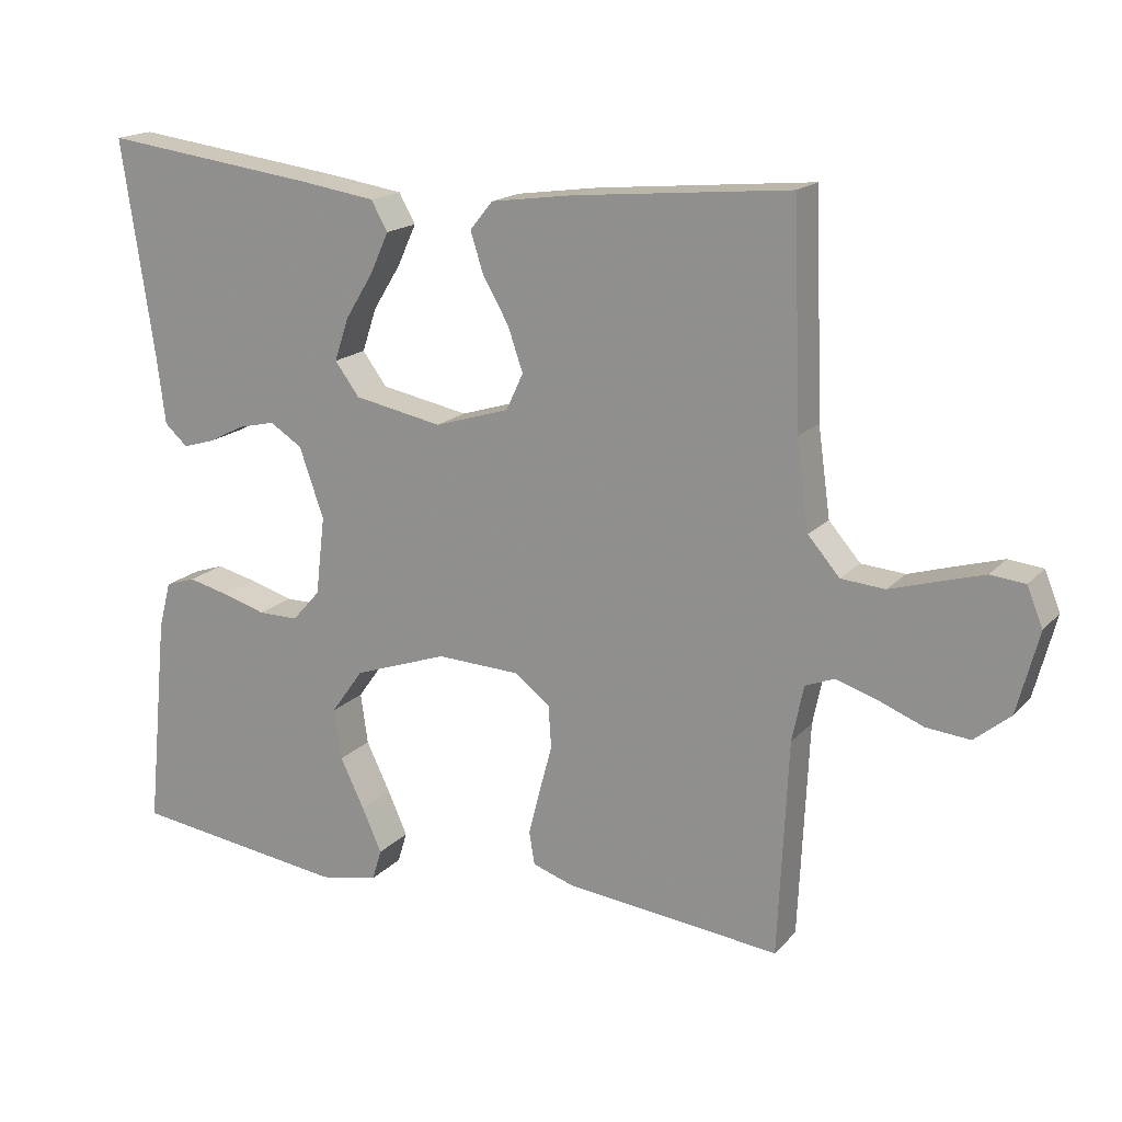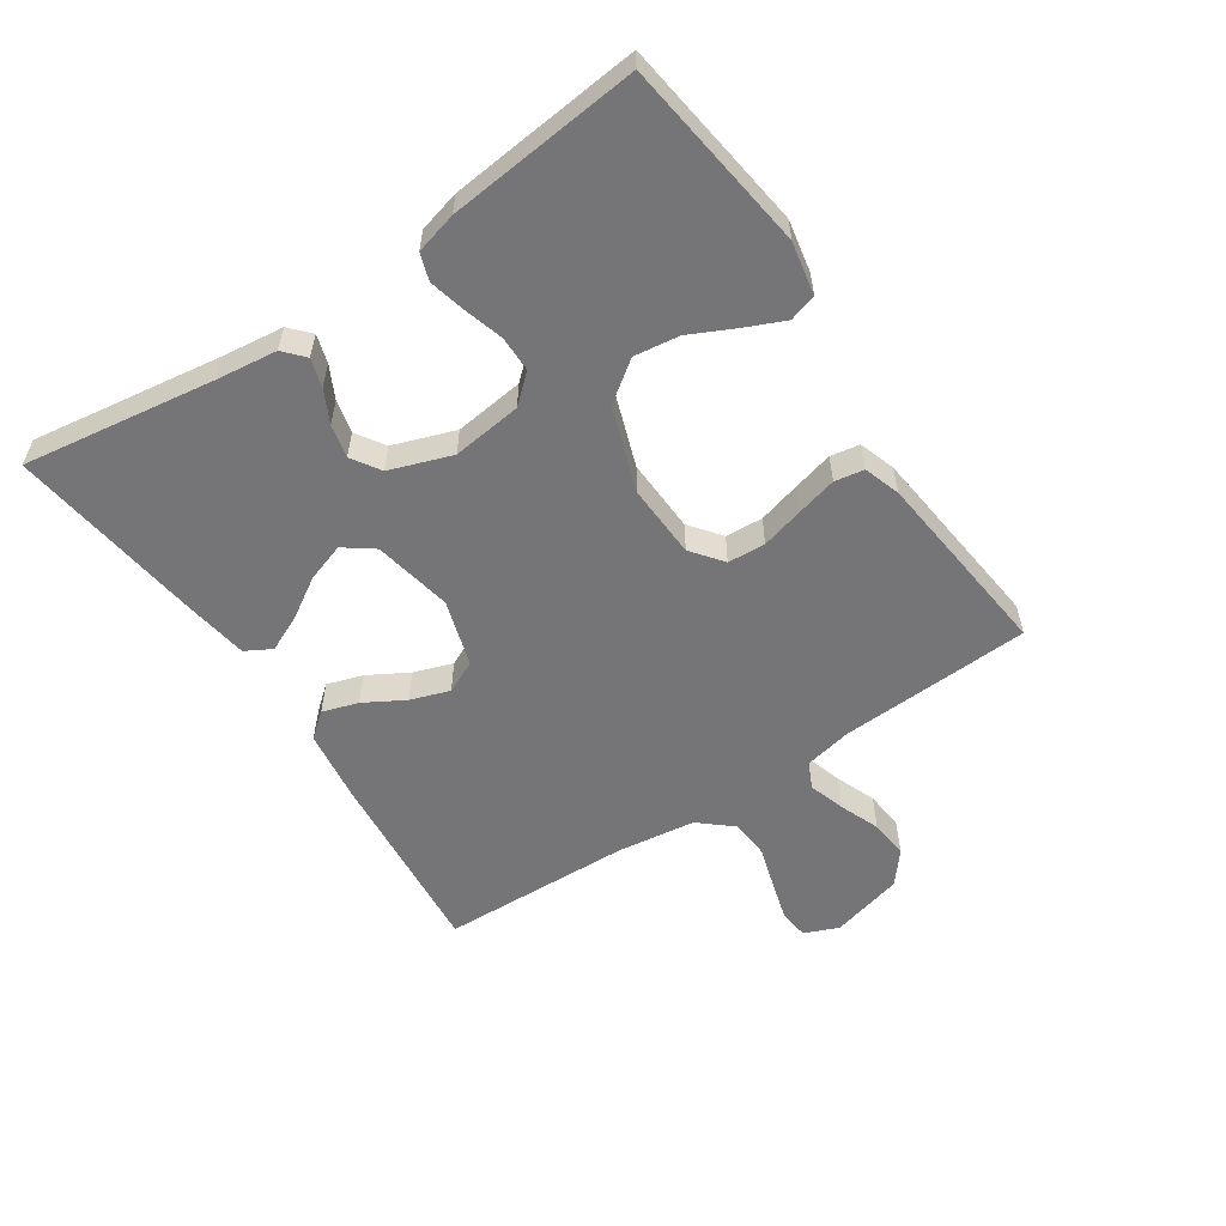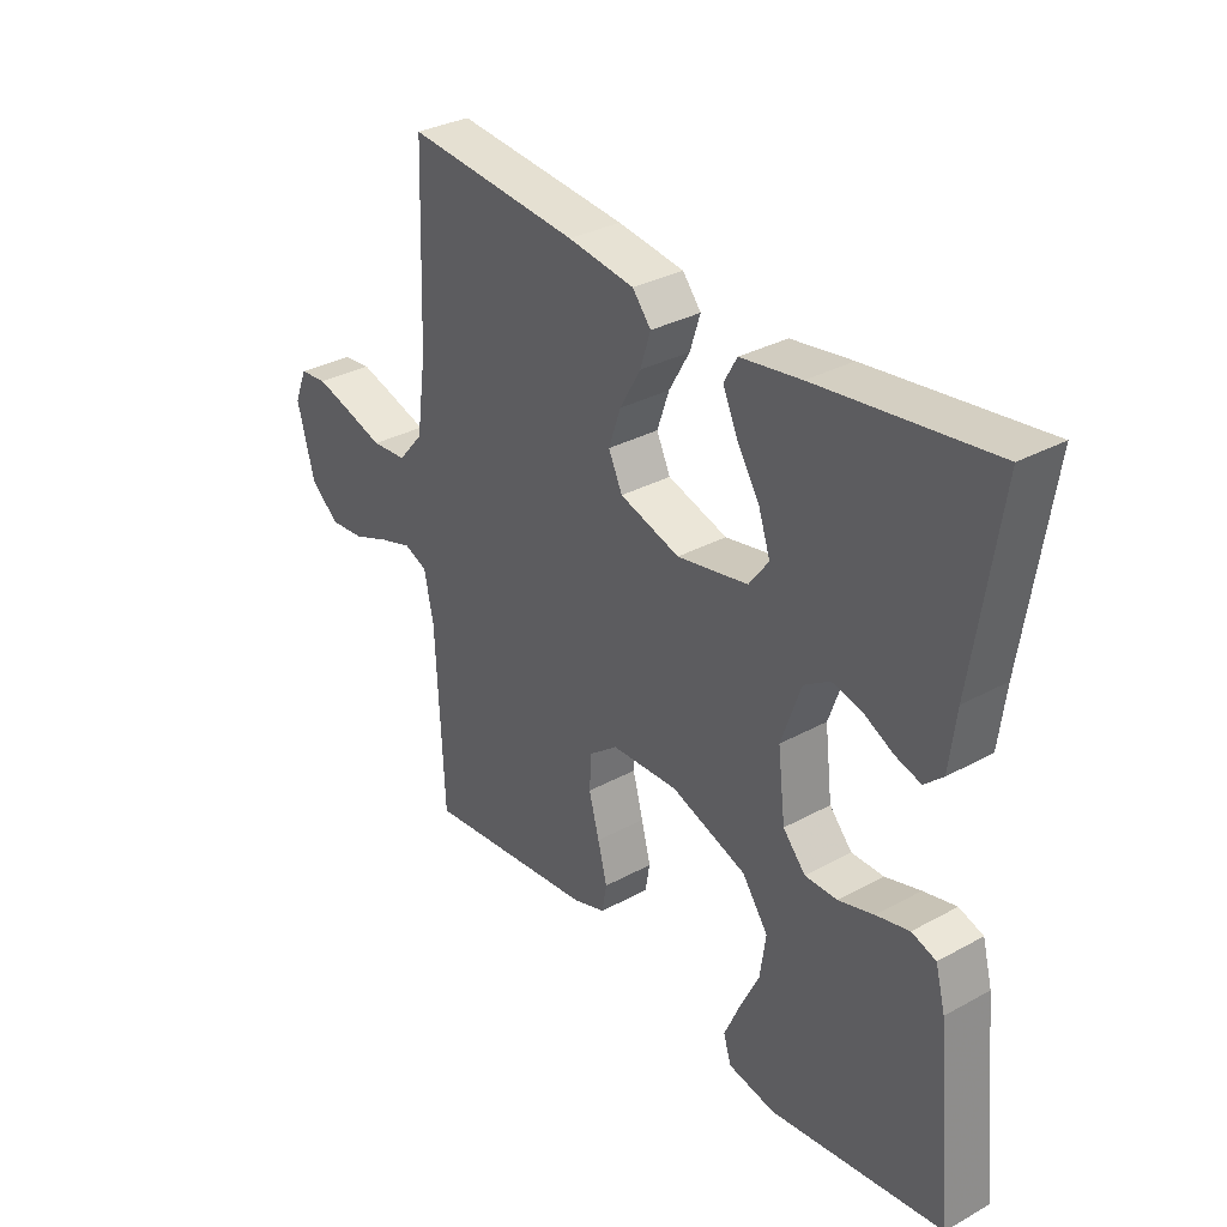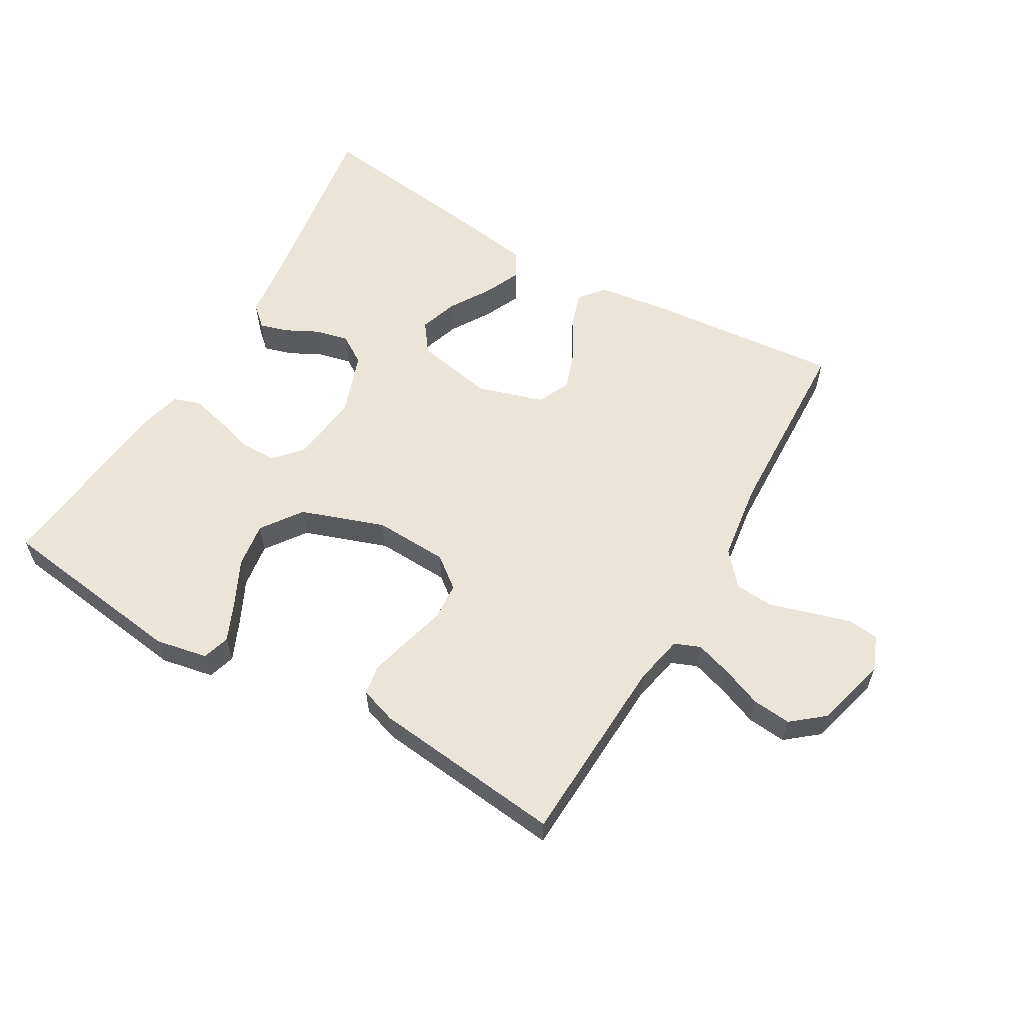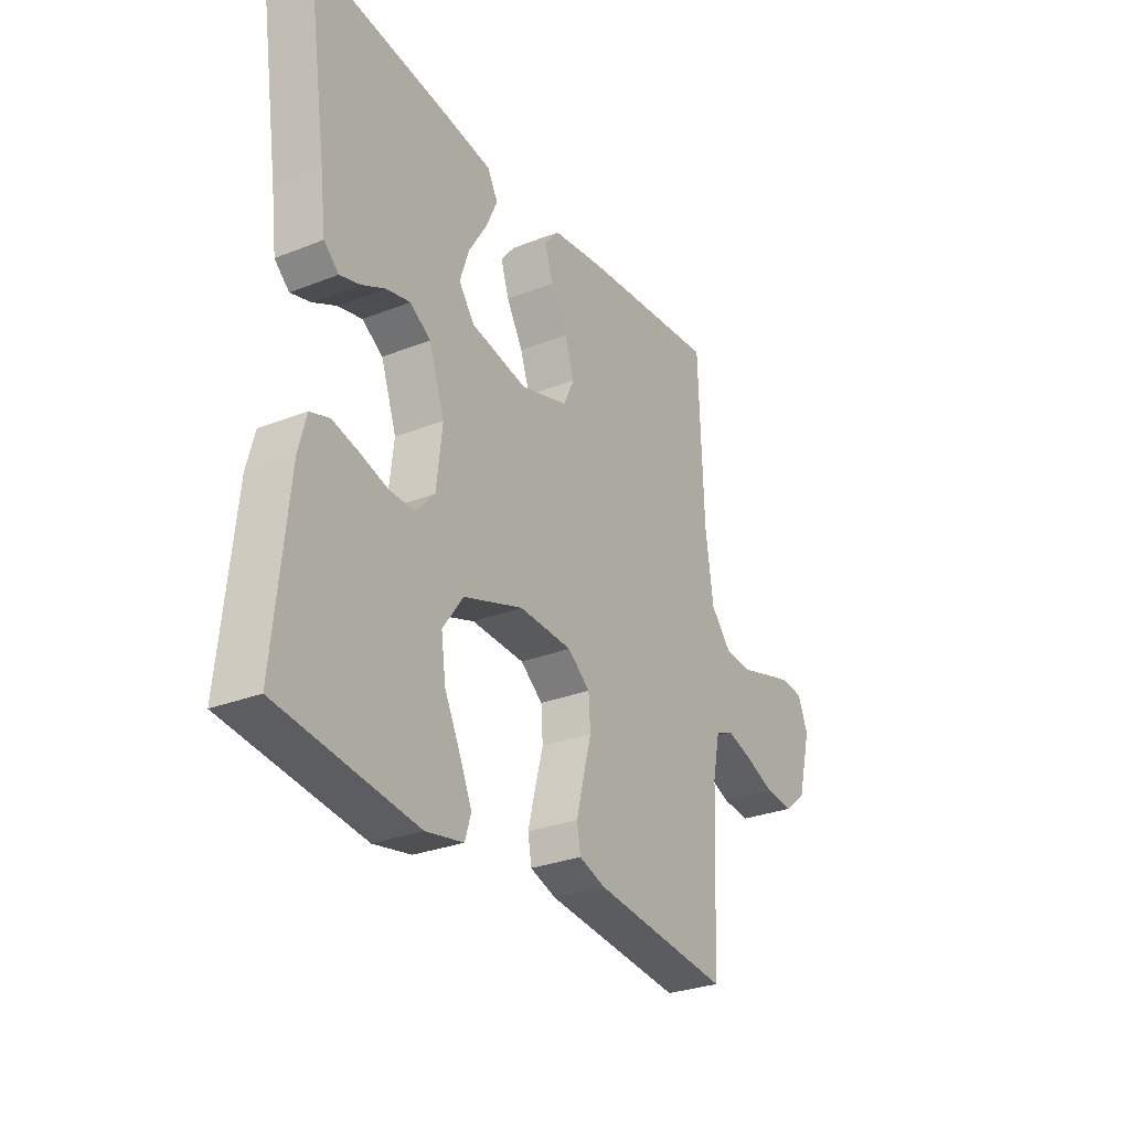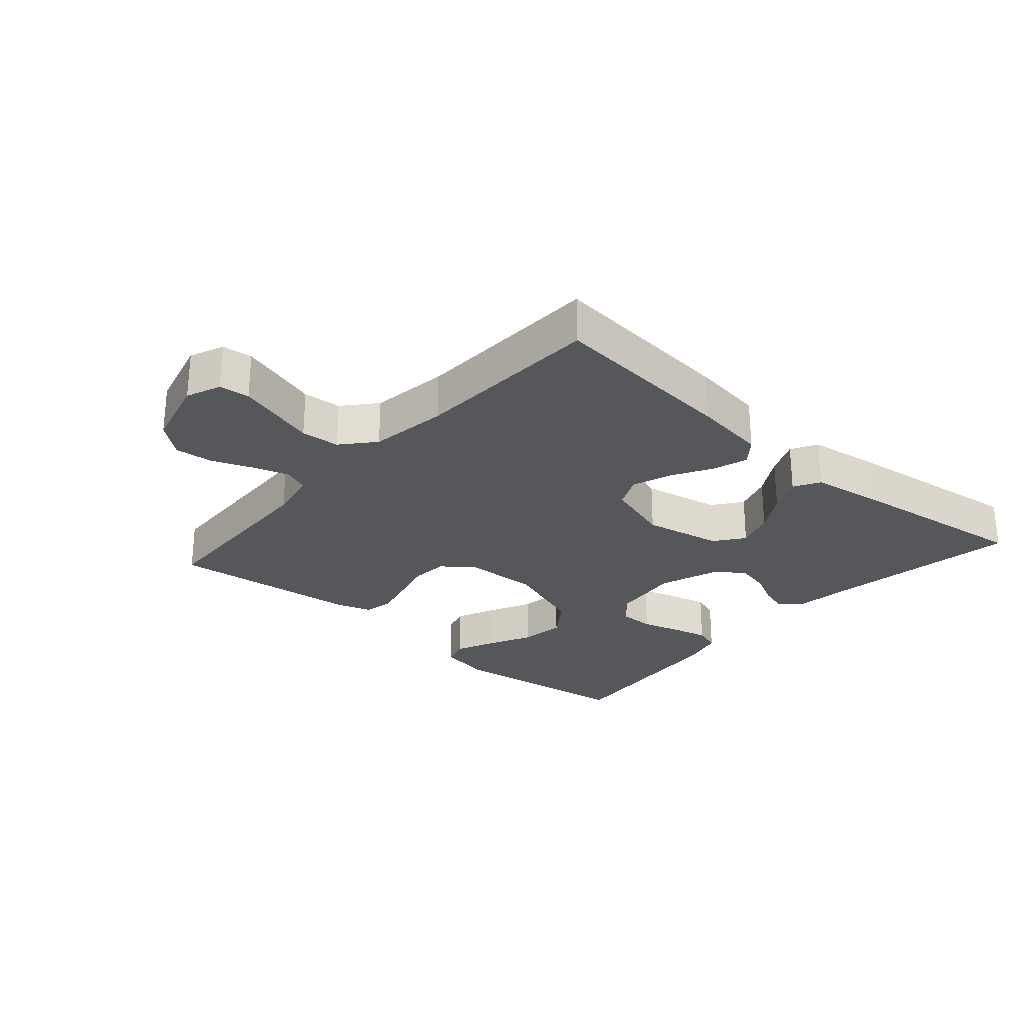
<metadata>
{"format":"obj","ext":"obj","renderer":"f3d","projection":"perspective","resolution":1024,"background":"white","views":[{"elev":17.3,"azim":-152.3,"up":"+Z"},{"elev":-56.6,"azim":123.8,"up":"+Y"},{"elev":32.6,"azim":52.7,"up":"+Z"},{"elev":59.0,"azim":-149.9,"up":"+Y"},{"elev":-29.2,"azim":120.3,"up":"+Z"},{"elev":-26.8,"azim":-41.4,"up":"+Y"}]}
</metadata>
<code>
v 0.5 0.07 -0.5
v 0.2 0.07 -0.54
v 0.118 0.07 -0.524
v 0.105 0.07 -0.481
v 0.132 0.07 -0.42
v 0.166 0.07 -0.35
v 0.176 0.07 -0.279
v 0.131 0.07 -0.216
v 0 0.07 -0.17
v -0.116 0.07 -0.175
v -0.165 0.07 -0.213
v -0.169 0.07 -0.272
v -0.151 0.07 -0.339
v -0.135 0.07 -0.402
v -0.143 0.07 -0.448
v -0.2 0.07 -0.467
v -0.5 0.07 -0.5
v -0.514 0.07 -0.2
v -0.53 0.07 -0.122
v -0.57 0.07 -0.106
v -0.627 0.07 -0.124
v -0.69 0.07 -0.149
v -0.751 0.07 -0.155
v -0.801 0.07 -0.114
v -0.831 0.07 0
v -0.809 0.07 0.054
v -0.761 0.07 0.059
v -0.699 0.07 0.041
v -0.633 0.07 0.021
v -0.572 0.07 0.026
v -0.528 0.07 0.077
v -0.511 0.07 0.2
v -0.5 0.07 0.5
v -0.2 0.07 0.472
v -0.085 0.07 0.456
v -0.053 0.07 0.417
v -0.071 0.07 0.361
v -0.107 0.07 0.298
v -0.128 0.07 0.237
v -0.104 0.07 0.186
v 0 0.07 0.154
v 0.123 0.07 0.178
v 0.157 0.07 0.224
v 0.137 0.07 0.284
v 0.098 0.07 0.347
v 0.072 0.07 0.404
v 0.095 0.07 0.445
v 0.2 0.07 0.461
v 0.5 0.07 0.5
v 0.455 0.07 0.2
v 0.443 0.07 0.104
v 0.411 0.07 0.075
v 0.367 0.07 0.088
v 0.316 0.07 0.114
v 0.264 0.07 0.126
v 0.219 0.07 0.097
v 0.185 0.07 0
v 0.198 0.07 -0.109
v 0.237 0.07 -0.153
v 0.293 0.07 -0.153
v 0.354 0.07 -0.135
v 0.411 0.07 -0.121
v 0.453 0.07 -0.135
v 0.47 0.07 -0.2
v 0.5 0 -0.5
v 0.2 0 -0.54
v 0.118 0 -0.524
v 0.105 0 -0.481
v 0.132 0 -0.42
v 0.166 0 -0.35
v 0.176 0 -0.279
v 0.131 0 -0.216
v 0 0 -0.17
v -0.116 0 -0.175
v -0.165 0 -0.213
v -0.169 0 -0.272
v -0.151 0 -0.339
v -0.135 0 -0.402
v -0.143 0 -0.448
v -0.2 0 -0.467
v -0.5 0 -0.5
v -0.514 0 -0.2
v -0.53 0 -0.122
v -0.57 0 -0.106
v -0.627 0 -0.124
v -0.69 0 -0.149
v -0.751 0 -0.155
v -0.801 0 -0.114
v -0.831 0 0
v -0.809 0 0.054
v -0.761 0 0.059
v -0.699 0 0.041
v -0.633 0 0.021
v -0.572 0 0.026
v -0.528 0 0.077
v -0.511 0 0.2
v -0.5 0 0.5
v -0.2 0 0.472
v -0.085 0 0.456
v -0.053 0 0.417
v -0.071 0 0.361
v -0.107 0 0.298
v -0.128 0 0.237
v -0.104 0 0.186
v 0 0 0.154
v 0.123 0 0.178
v 0.157 0 0.224
v 0.137 0 0.284
v 0.098 0 0.347
v 0.072 0 0.404
v 0.095 0 0.445
v 0.2 0 0.461
v 0.5 0 0.5
v 0.455 0 0.2
v 0.443 0 0.104
v 0.411 0 0.075
v 0.367 0 0.088
v 0.316 0 0.114
v 0.264 0 0.126
v 0.219 0 0.097
v 0.185 0 0
v 0.198 0 -0.109
v 0.237 0 -0.153
v 0.293 0 -0.153
v 0.354 0 -0.135
v 0.411 0 -0.121
v 0.453 0 -0.135
v 0.47 0 -0.2
f 60 61 62 63
f 60 63 64 1
f 51 52 53 54
f 50 51 54 55
f 49 50 55
f 48 49 55 56
f 44 45 46 47
f 43 44 47 48
f 35 36 37 38
f 35 38 39
f 32 33 34 35
f 31 32 35 39
f 30 31 39 40
f 26 27 28 29
f 24 25 26 29
f 24 29 30
f 21 22 23 24
f 20 21 24 30
f 19 20 30 40
f 15 16 17 18
f 12 13 14 15
f 12 15 18 19
f 3 4 5 6
f 1 2 3 6
f 59 60 1 6
f 43 48 56 57
f 42 43 57 58
f 41 42 58
f 40 41 58
f 11 12 19
f 10 11 19 40
f 9 10 40 58
f 59 6 7
f 59 7 8
f 8 9 58 59
f 127 126 125 124
f 65 128 127 124
f 118 117 116 115
f 119 118 115 114
f 119 114 113
f 120 119 113 112
f 111 110 109 108
f 112 111 108 107
f 102 101 100 99
f 103 102 99
f 99 98 97 96
f 103 99 96 95
f 104 103 95 94
f 93 92 91 90
f 93 90 89 88
f 94 93 88
f 88 87 86 85
f 94 88 85 84
f 104 94 84 83
f 82 81 80 79
f 79 78 77 76
f 83 82 79 76
f 70 69 68 67
f 70 67 66 65
f 70 65 124 123
f 121 120 112 107
f 122 121 107 106
f 122 106 105
f 122 105 104
f 83 76 75
f 104 83 75 74
f 122 104 74 73
f 71 70 123
f 72 71 123
f 123 122 73 72
f 1 65 66 2
f 2 66 67 3
f 3 67 68 4
f 4 68 69 5
f 5 69 70 6
f 6 70 71 7
f 7 71 72 8
f 8 72 73 9
f 9 73 74 10
f 10 74 75 11
f 11 75 76 12
f 12 76 77 13
f 13 77 78 14
f 14 78 79 15
f 15 79 80 16
f 16 80 81 17
f 17 81 82 18
f 18 82 83 19
f 19 83 84 20
f 20 84 85 21
f 21 85 86 22
f 22 86 87 23
f 23 87 88 24
f 24 88 89 25
f 25 89 90 26
f 26 90 91 27
f 27 91 92 28
f 28 92 93 29
f 29 93 94 30
f 30 94 95 31
f 31 95 96 32
f 32 96 97 33
f 33 97 98 34
f 34 98 99 35
f 35 99 100 36
f 36 100 101 37
f 37 101 102 38
f 38 102 103 39
f 39 103 104 40
f 40 104 105 41
f 41 105 106 42
f 42 106 107 43
f 43 107 108 44
f 44 108 109 45
f 45 109 110 46
f 46 110 111 47
f 47 111 112 48
f 48 112 113 49
f 49 113 114 50
f 50 114 115 51
f 51 115 116 52
f 52 116 117 53
f 53 117 118 54
f 54 118 119 55
f 55 119 120 56
f 56 120 121 57
f 57 121 122 58
f 58 122 123 59
f 59 123 124 60
f 60 124 125 61
f 61 125 126 62
f 62 126 127 63
f 63 127 128 64
f 64 128 65 1

</code>
